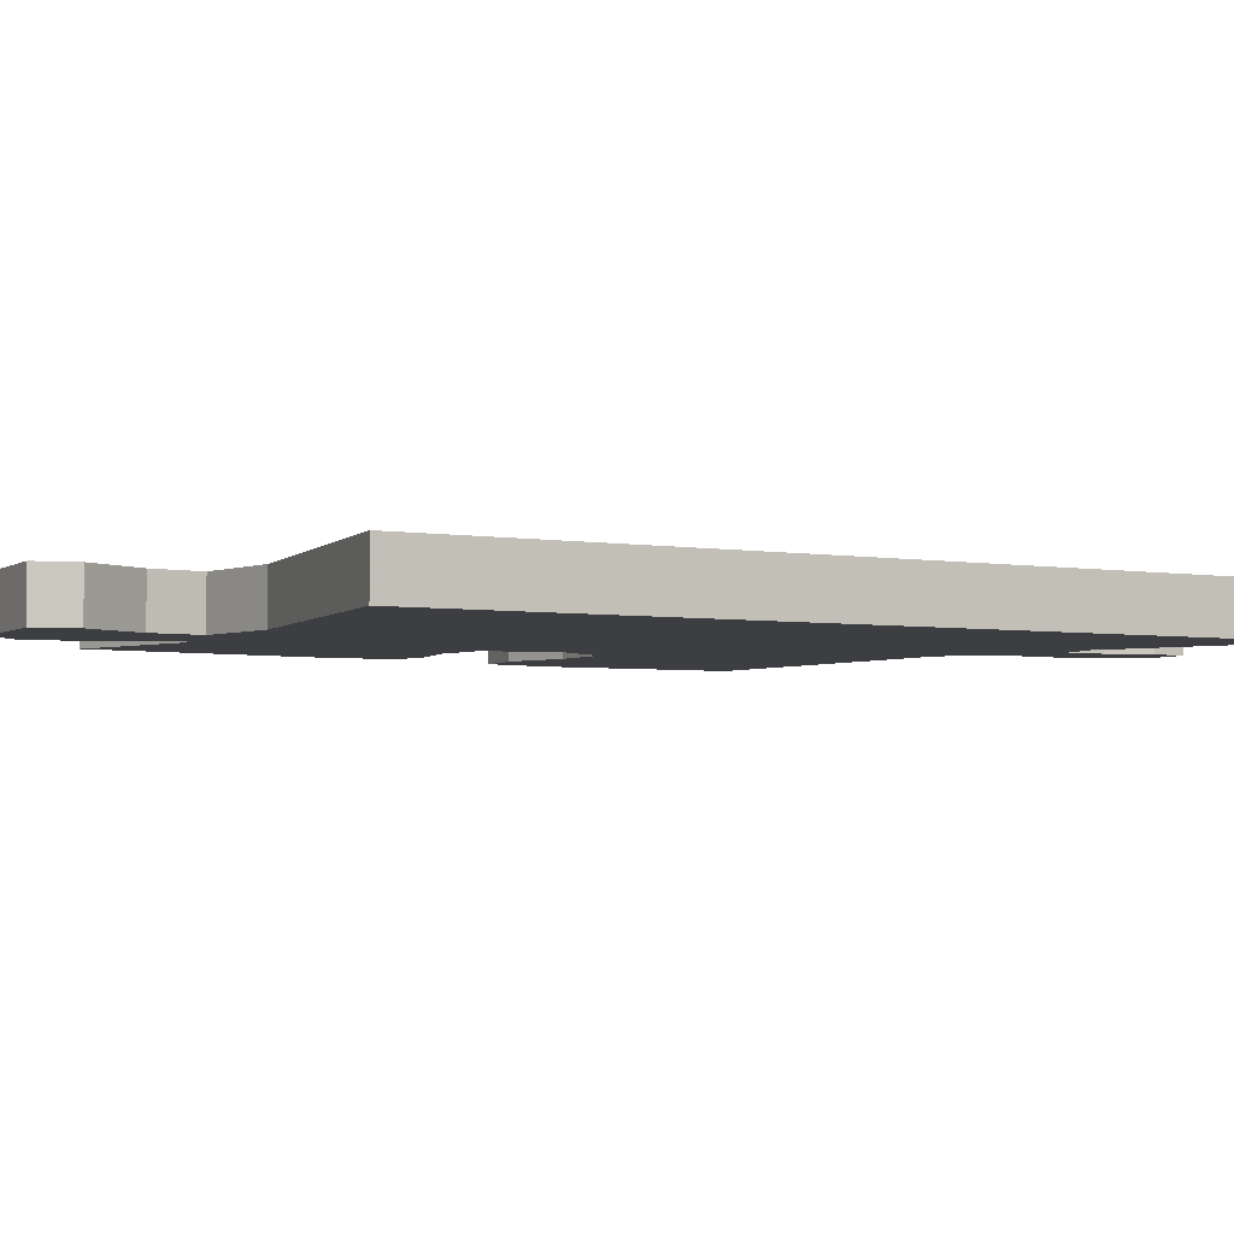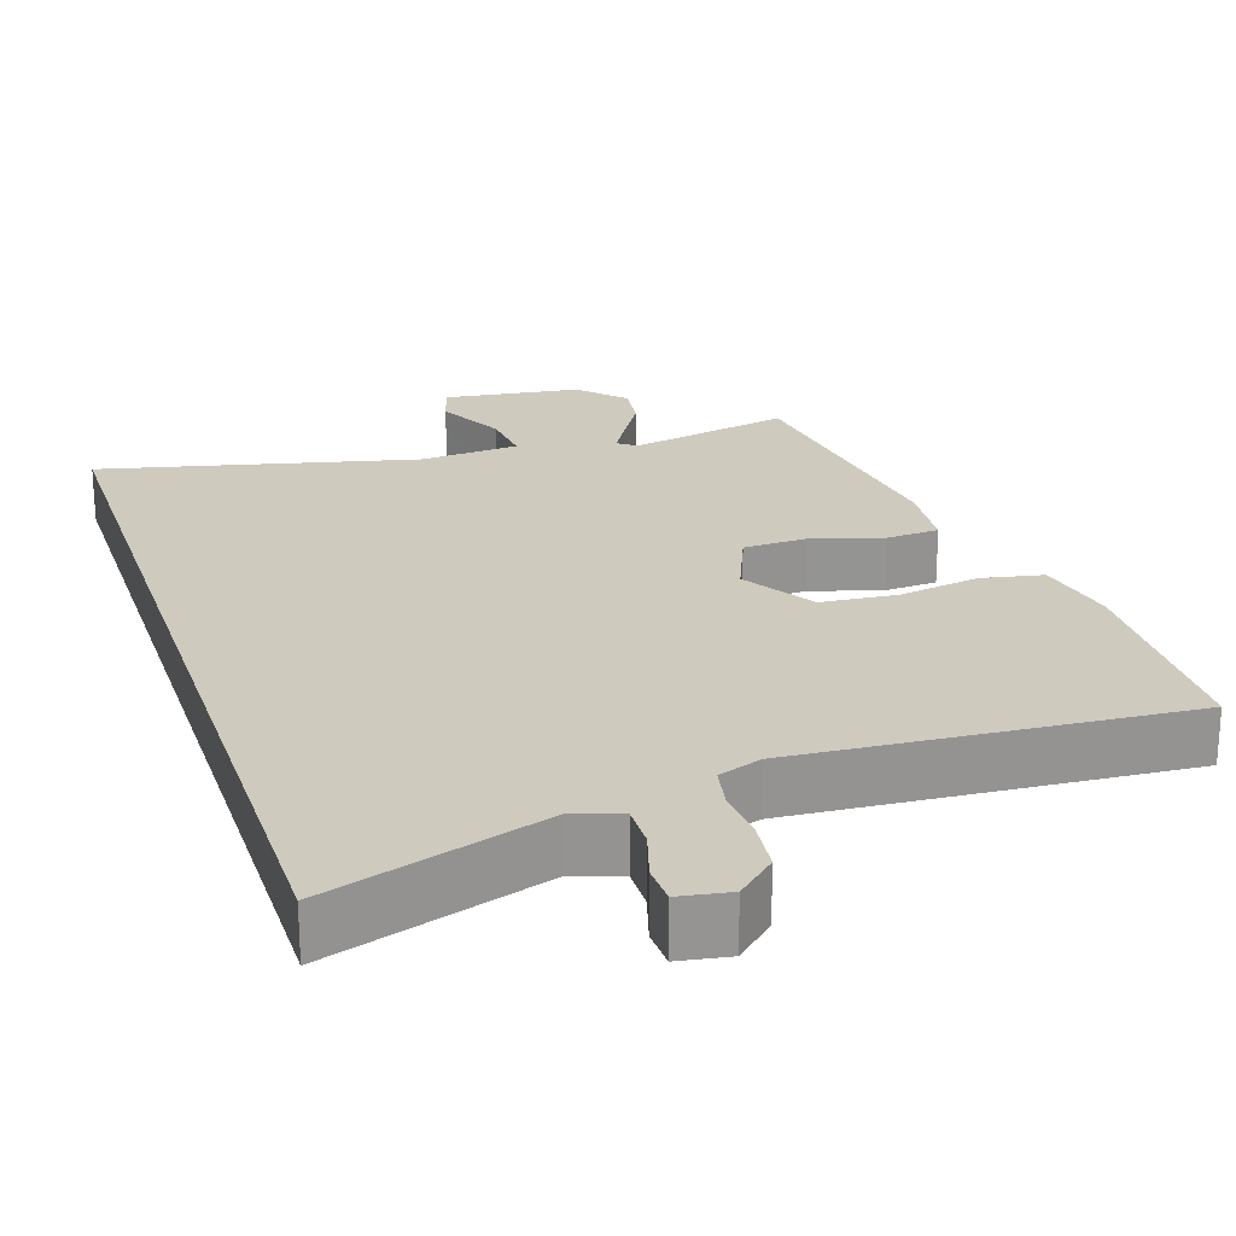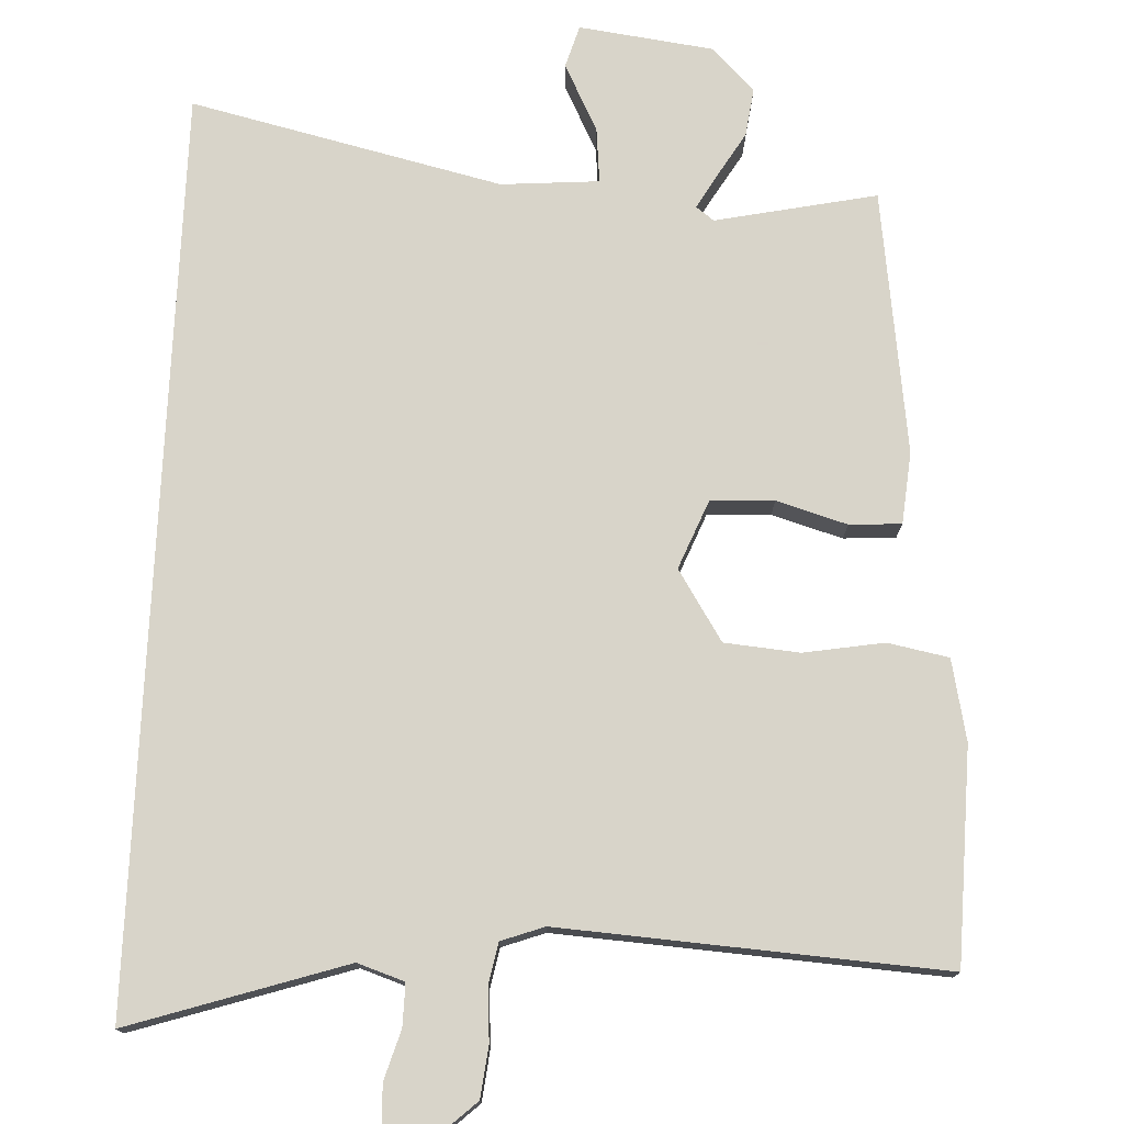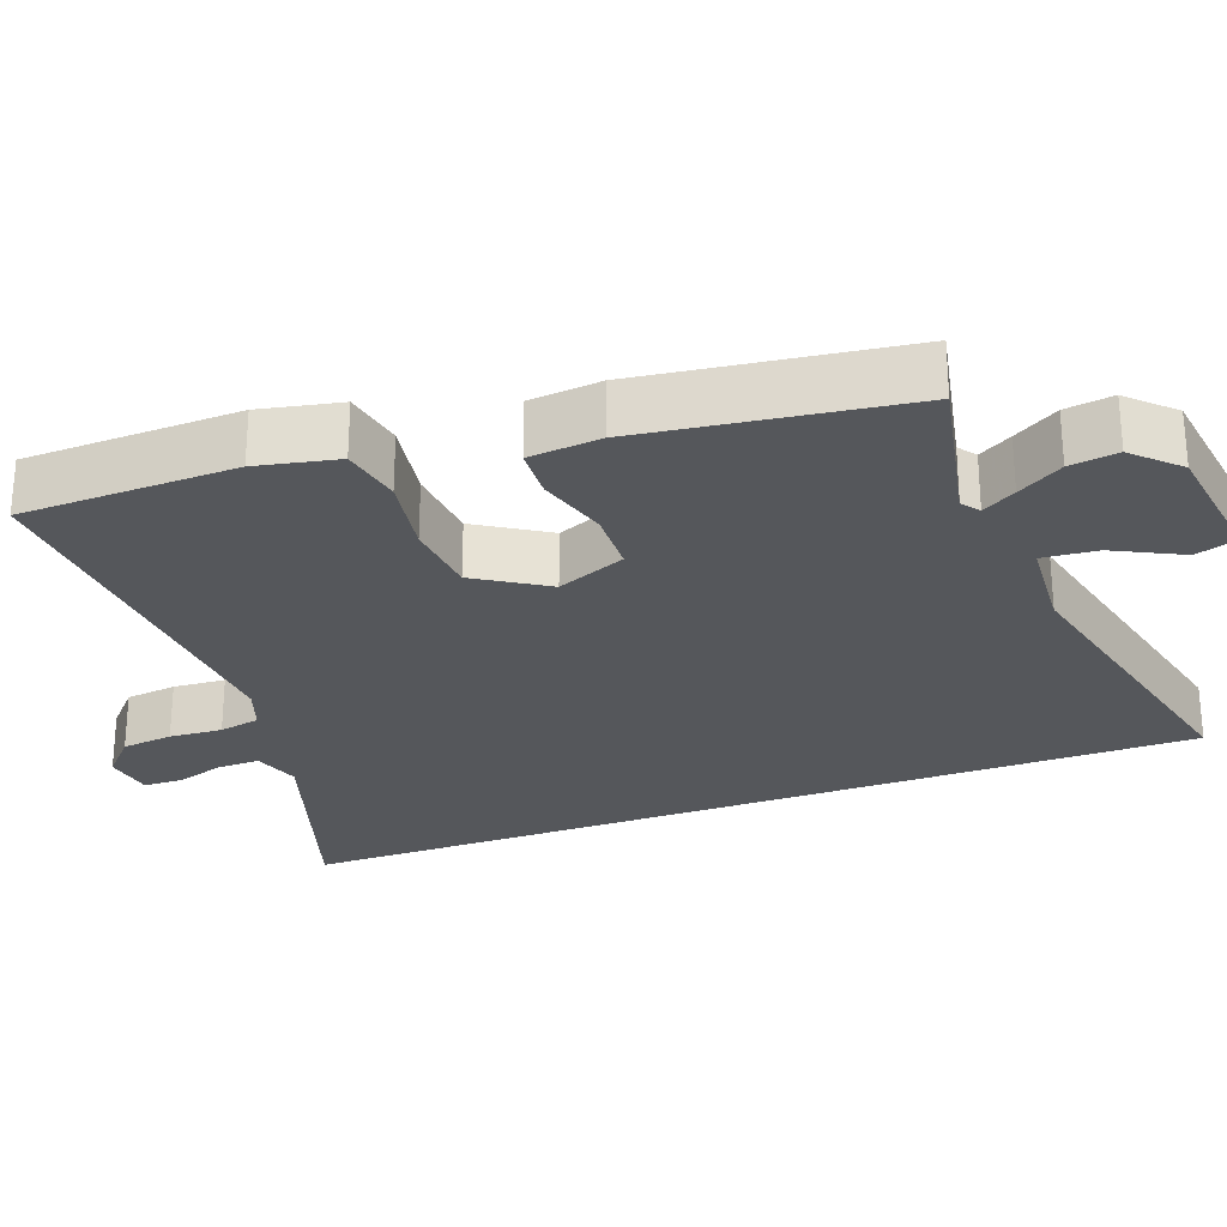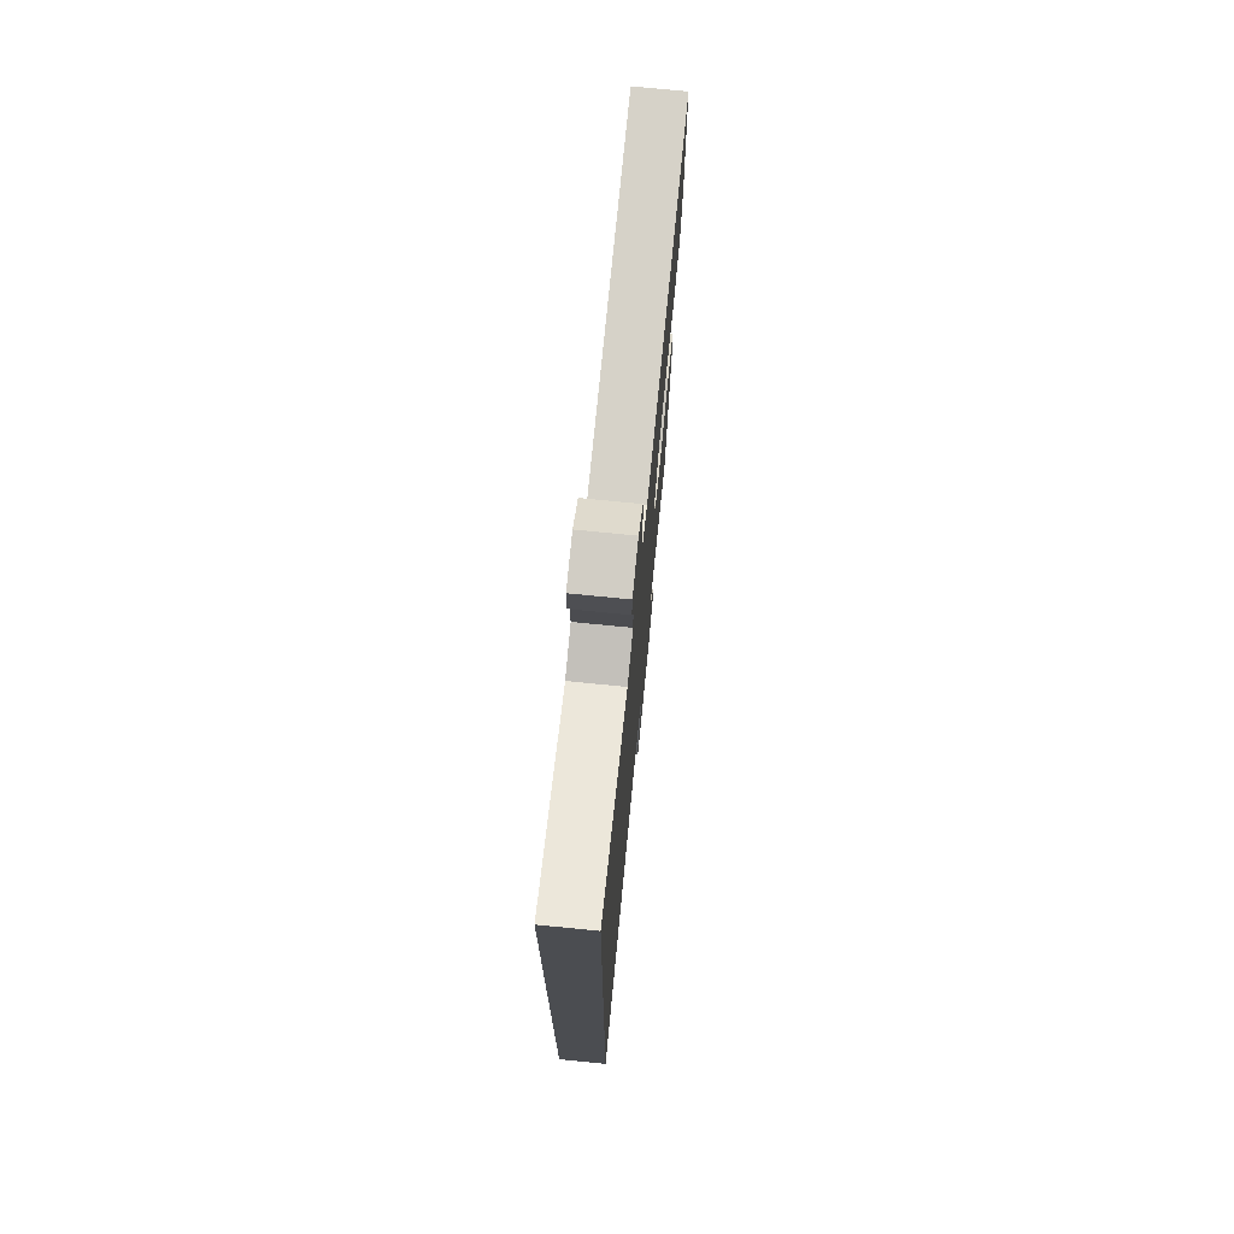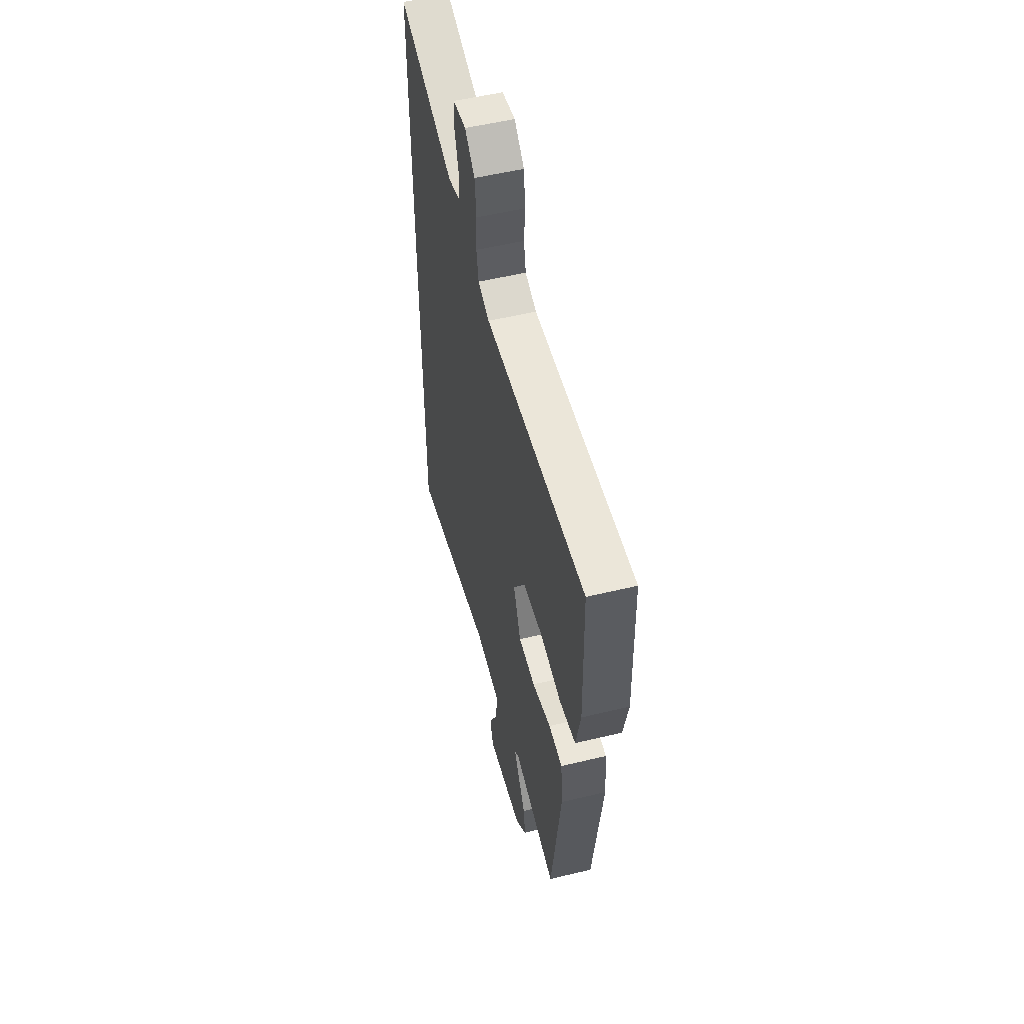
<metadata>
{"format":"obj","ext":"obj","renderer":"f3d","projection":"perspective","resolution":1024,"background":"white","views":[{"elev":-3.4,"azim":-122.5,"up":"+Y"},{"elev":23.2,"azim":-18.2,"up":"+Y"},{"elev":75.7,"azim":2.5,"up":"+Y"},{"elev":-26.9,"azim":110.4,"up":"+Y"},{"elev":73.9,"azim":-84.3,"up":"+Z"},{"elev":53.8,"azim":75.6,"up":"+Z"}]}
</metadata>
<code>
v -0.5 0.07 0.629
v -0.209 0.07 0.535
v -0.146 0.07 0.556
v -0.147 0.07 0.613
v -0.167 0.07 0.679
v -0.165 0.07 0.731
v -0.098 0.07 0.742
v -0.047 0.07 0.696
v -0.039 0.07 0.627
v -0.044 0.07 0.556
v -0.033 0.07 0.501
v 0.025 0.07 0.48
v 0.54 0.07 0.514
v 0.547 0.07 0.225
v 0.524 0.07 0.116
v 0.442 0.07 0.1
v 0.334 0.07 0.118
v 0.233 0.07 0.109
v 0.173 0.07 0.014
v 0.211 0.07 -0.079
v 0.296 0.07 -0.082
v 0.391 0.07 -0.054
v 0.461 0.07 -0.058
v 0.47 0.07 -0.155
v 0.422 0.07 -0.51
v 0.205 0.07 -0.465
v 0.181 0.07 -0.483
v 0.207 0.07 -0.528
v 0.244 0.07 -0.589
v 0.253 0.07 -0.654
v 0.196 0.07 -0.712
v 0.015 0.07 -0.736
v -0.002 0.07 -0.679
v 0.044 0.07 -0.588
v 0.051 0.07 -0.514
v -0.081 0.07 -0.504
v -0.5 0.07 -0.602
v -0.5 0 0.629
v -0.209 0 0.535
v -0.146 0 0.556
v -0.147 0 0.613
v -0.167 0 0.679
v -0.165 0 0.731
v -0.098 0 0.742
v -0.047 0 0.696
v -0.039 0 0.627
v -0.044 0 0.556
v -0.033 0 0.501
v 0.025 0 0.48
v 0.54 0 0.514
v 0.547 0 0.225
v 0.524 0 0.116
v 0.442 0 0.1
v 0.334 0 0.118
v 0.233 0 0.109
v 0.173 0 0.014
v 0.211 0 -0.079
v 0.296 0 -0.082
v 0.391 0 -0.054
v 0.461 0 -0.058
v 0.47 0 -0.155
v 0.422 0 -0.51
v 0.205 0 -0.465
v 0.181 0 -0.483
v 0.207 0 -0.528
v 0.244 0 -0.589
v 0.253 0 -0.654
v 0.196 0 -0.712
v 0.015 0 -0.736
v -0.002 0 -0.679
v 0.044 0 -0.588
v 0.051 0 -0.514
v -0.081 0 -0.504
v -0.5 0 -0.602
f 36 37 1 2
f 35 36 2 3
f 32 33 34
f 31 32 34
f 30 31 34
f 29 30 34
f 28 29 34
f 27 28 34 35
f 35 3 4
f 27 35 4
f 26 27 4
f 24 25 26
f 23 24 26
f 22 23 26
f 21 22 26
f 20 21 26
f 4 5 6
f 26 4 6
f 20 26 6
f 19 20 6
f 15 16 17
f 14 15 17
f 13 14 17
f 12 13 17
f 11 12 17 18
f 8 9 10
f 7 8 10
f 6 7 10
f 6 10 11
f 19 6 11
f 11 18 19
f 39 38 74 73
f 40 39 73 72
f 71 70 69
f 71 69 68
f 71 68 67
f 71 67 66
f 71 66 65
f 72 71 65 64
f 41 40 72
f 41 72 64
f 41 64 63
f 63 62 61
f 63 61 60
f 63 60 59
f 63 59 58
f 63 58 57
f 43 42 41
f 43 41 63
f 43 63 57
f 43 57 56
f 54 53 52
f 54 52 51
f 54 51 50
f 54 50 49
f 55 54 49 48
f 47 46 45
f 47 45 44
f 47 44 43
f 48 47 43
f 48 43 56
f 56 55 48
f 1 38 39 2
f 2 39 40 3
f 3 40 41 4
f 4 41 42 5
f 5 42 43 6
f 6 43 44 7
f 7 44 45 8
f 8 45 46 9
f 9 46 47 10
f 10 47 48 11
f 11 48 49 12
f 12 49 50 13
f 13 50 51 14
f 14 51 52 15
f 15 52 53 16
f 16 53 54 17
f 17 54 55 18
f 18 55 56 19
f 19 56 57 20
f 20 57 58 21
f 21 58 59 22
f 22 59 60 23
f 23 60 61 24
f 24 61 62 25
f 25 62 63 26
f 26 63 64 27
f 27 64 65 28
f 28 65 66 29
f 29 66 67 30
f 30 67 68 31
f 31 68 69 32
f 32 69 70 33
f 33 70 71 34
f 34 71 72 35
f 35 72 73 36
f 36 73 74 37
f 37 74 38 1

</code>
